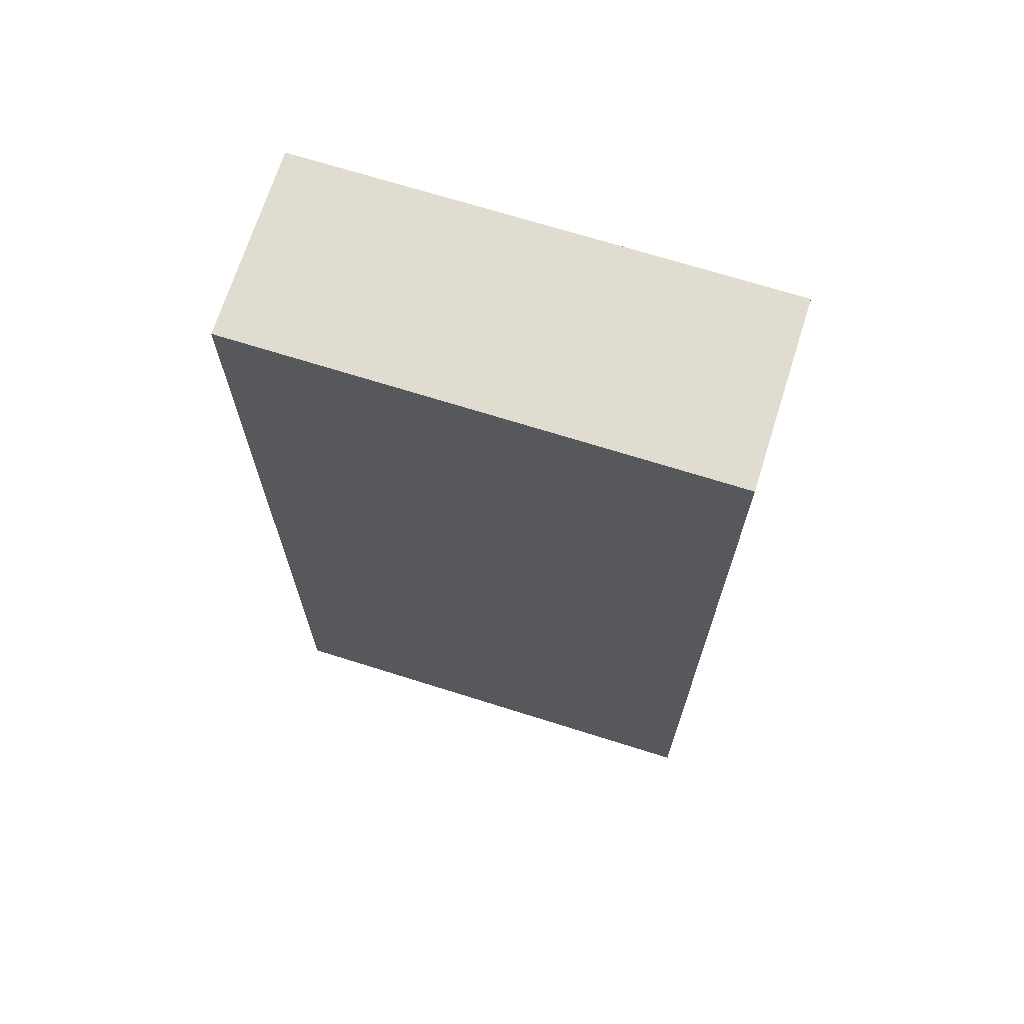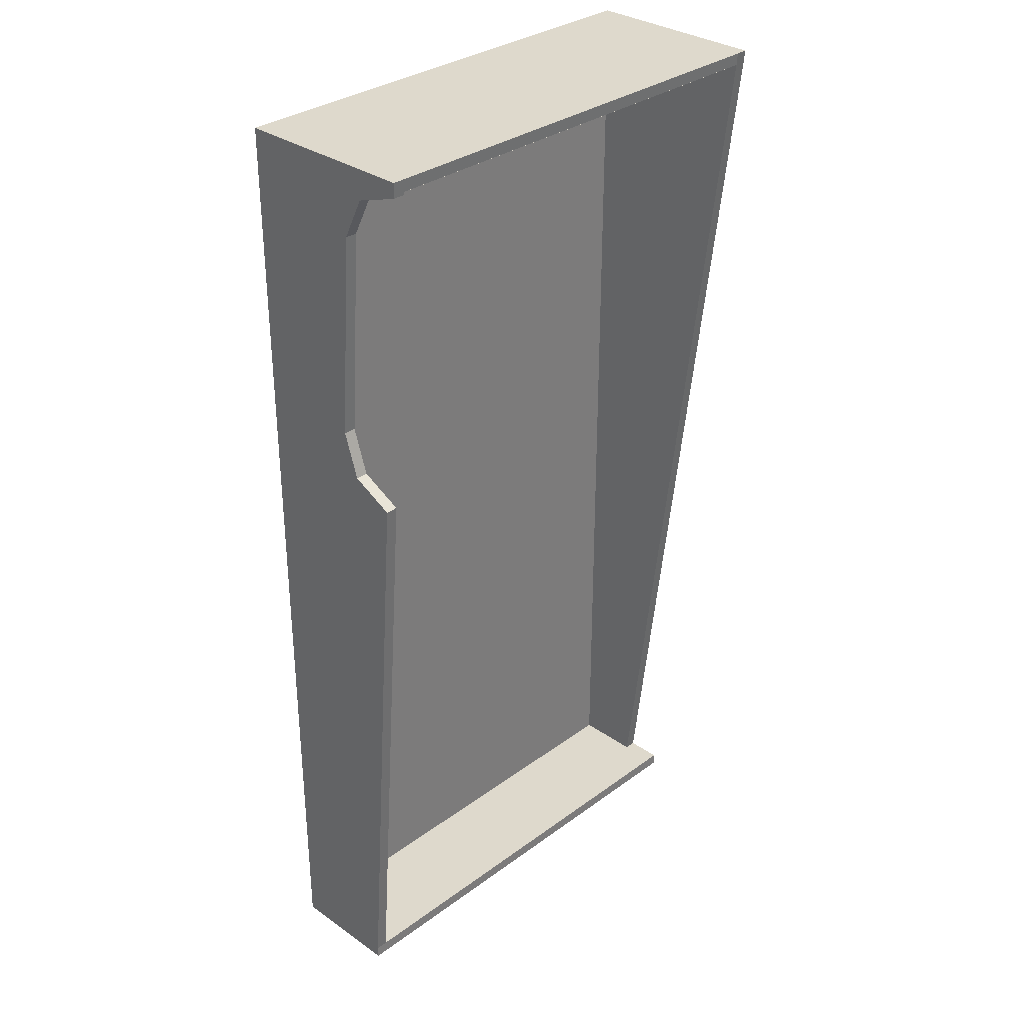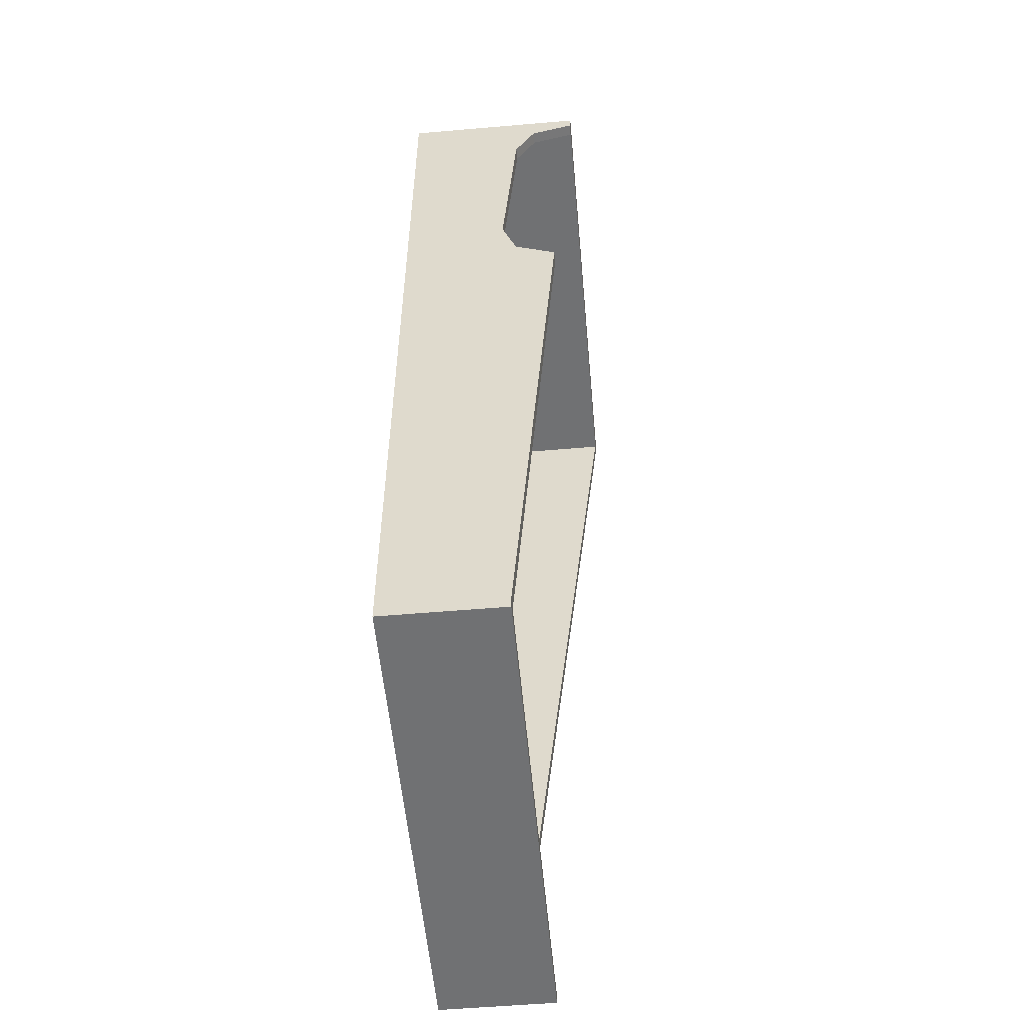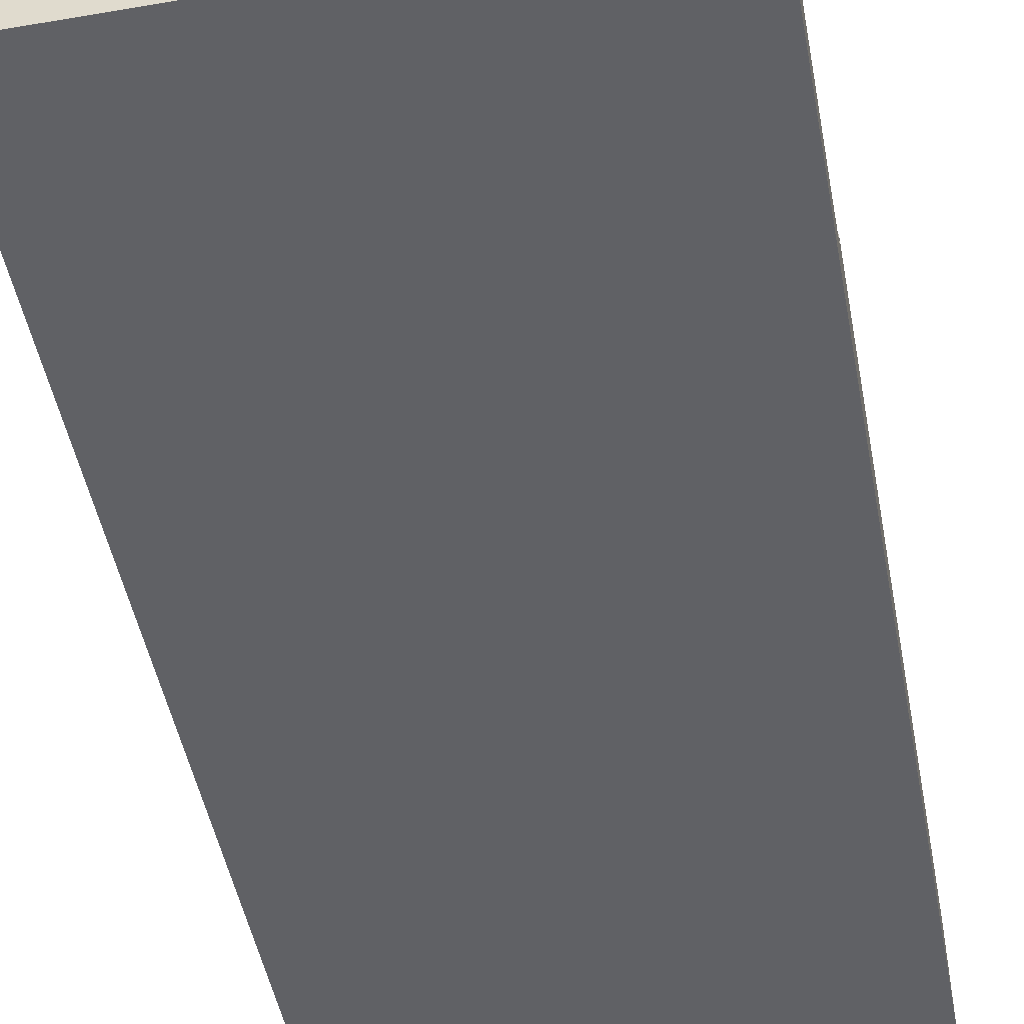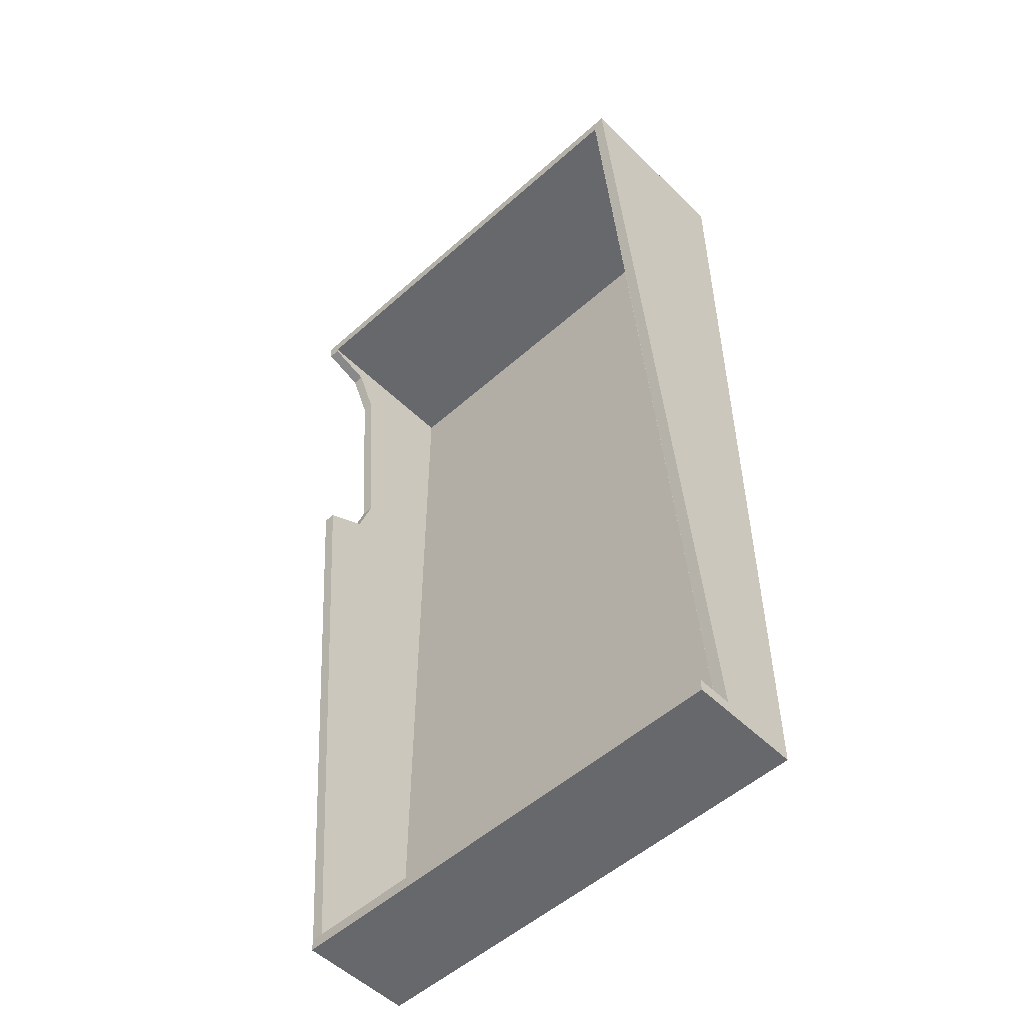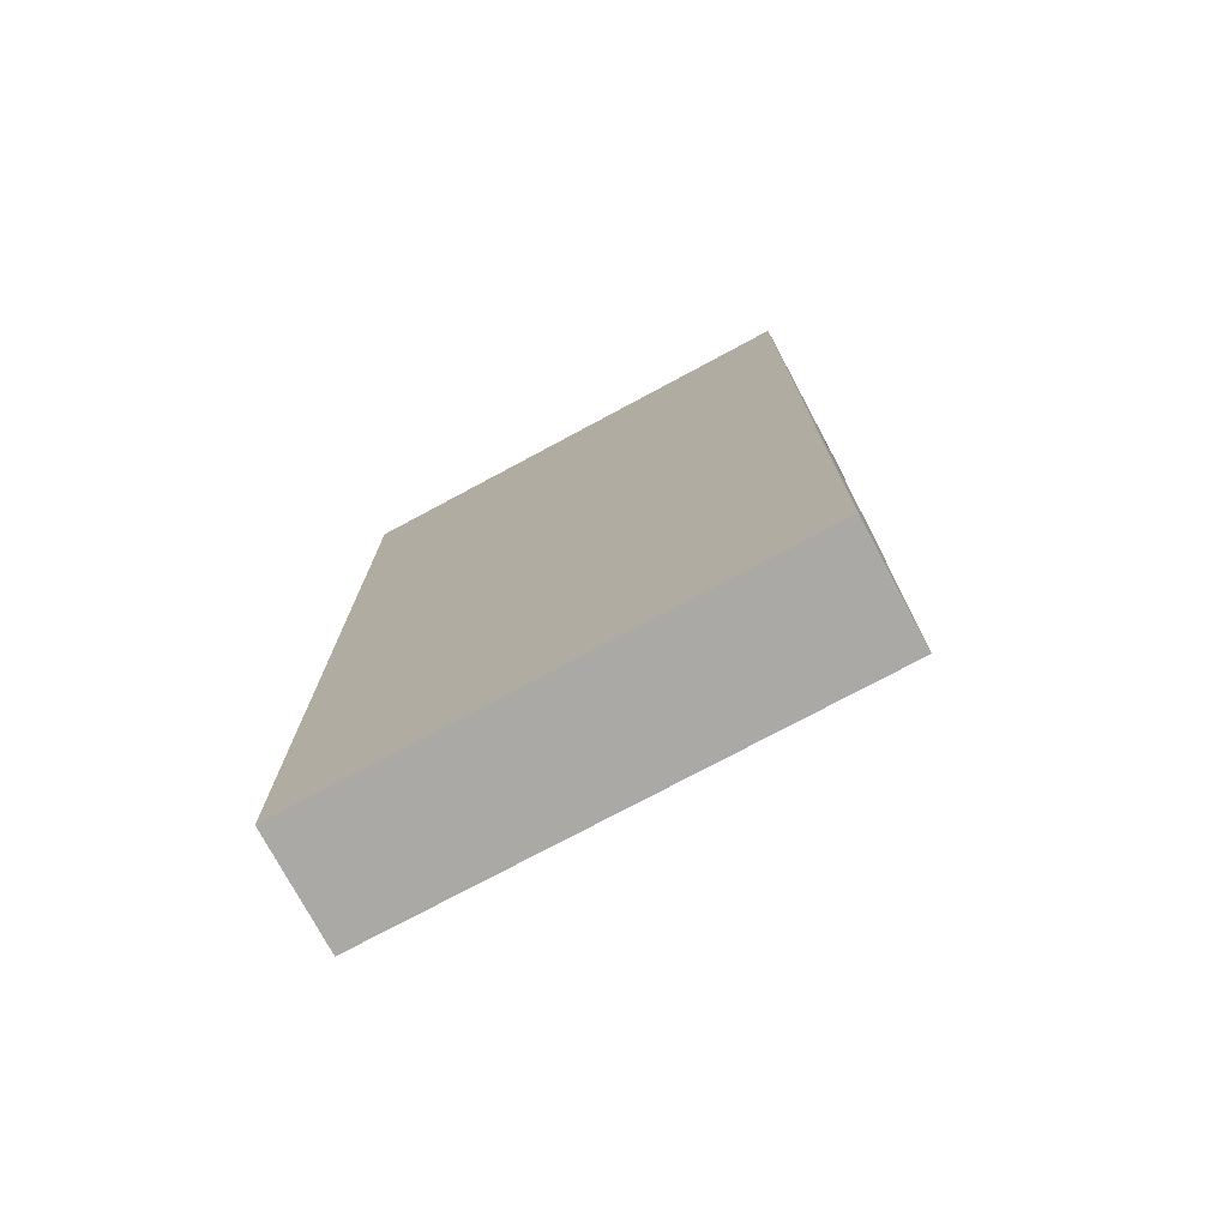
<metadata>
{"format":"obj","ext":"obj","renderer":"f3d","projection":"perspective","resolution":1024,"background":"white","views":[{"elev":69.6,"azim":17.5,"up":"+Z"},{"elev":32.1,"azim":134.3,"up":"+Z"},{"elev":-55.1,"azim":95.2,"up":"+Z"},{"elev":-48.8,"azim":10.8,"up":"+Y"},{"elev":-52.5,"azim":-136.2,"up":"+Z"},{"elev":-75.6,"azim":28.2,"up":"+Z"}]}
</metadata>
<code>
v 1.9 -0.7199 -2.825
v 1.9 -0.5139 -0.0859
v 1.9 -1.45 -0.1
v 2 -0.7199 -2.825
v 2 -0.561 -2.688
v 2 -0.6819 -2.321
v 2 -0.7199 -2.825
v 2 -0.2153 -2.863
v 2 -0.561 -2.688
v 2 -0.561 -2.688
v 2 -0.6819 -2.321
v 1.9 -0.6819 -2.321
v 1.9 -0.561 -2.688
v 2 -0.2153 -2.863
v 2 -0.561 -2.688
v 1.9 -0.561 -2.688
v 1.9 -0.2153 -2.863
v 2 -0.5139 -0.08591
v 2 -0.3772 -0.2448
v 2 -0.009309 -0.1239
v 2 -0.5139 -0.08591
v 2 -0.5518 -0.5905
v 2 -0.3772 -0.2448
v 2 -0.3772 -0.2448
v 2 -0.009309 -0.1239
v 1.9 -0.009309 -0.1239
v 1.9 -0.3772 -0.2448
v 2 -0.5518 -0.5905
v 2 -0.3772 -0.2448
v 1.9 -0.3772 -0.2448
v 1.9 -0.5518 -0.5905
v 2 -0.7199 -2.825
v 2 -0.6 -7.9
v 2 -1.55 -8
v 2 -1.55 0
v -2 -1.55 -7.9
v -2 -1.55 -8
v -2 -0.6 -8
v -2 -0.6 -7.9
v -1.9 -0.9 -7.9
v -2 -0.9 -7.9
v -2 -0.6 -7.9
v -1.9 -0.6 -7.9
v -2 -1.55 0
v -2 -1.55 -7.9
v -2 -0.9 -7.9
v -2 0 0
v 1.9 -1.45 -7.9
v 1.9 -0.6 -7.9
v 1.9 -0.7199 -2.825
v 1.9 -1.45 -0.1
v 1.9 -0.7199 -2.825
v 1.9 -0.561 -2.688
v 1.9 -0.6819 -2.321
v 1.9 -0.7199 -2.825
v 1.9 -0.2153 -2.863
v 1.9 -0.561 -2.688
v 1.9 -0.5139 -0.08591
v 1.9 -0.3772 -0.2448
v 1.9 -0.009309 -0.1239
v 1.9 -0.5139 -0.08591
v 1.9 -0.5518 -0.5905
v 1.9 -0.3772 -0.2448
v 1.9 -0.7199 -2.825
v 1.9 -0.6 -7.9
v 1.9 -0.2153 -2.863
v -1.9 -0.9 -7.9
v -1.9 -1.45 -7.9
v -1.9 -1.45 -0.1
v -1.9 -0.007498 -0.1
v 2 -0.2153 -2.863
v 2 -0.6 -7.9
v 2 -0.7199 -2.825
v 2 -1.55 -8
v 2 -0.6 -7.9
v 2 -0.6 -8
v 2 -0.5139 -0.0859
v 2 -1.555 0
v 2 0 0
v 2 -0.00931 -0.1238
v 1.9 -0.00931 -0.1238
v 1.9 -0.006915 -0.1
v 1.9 -0.5139 -0.0859
v 2 -1.55 0
v 2 -0.5139 -0.0859
v 2 -0.7199 -2.825
v -1.9 -1.45 -7.9
v 1.9 -1.45 -7.9
v 1.9 -1.45 -0.1
v -1.9 -1.45 -0.1
v 1.9 -0.2153 -2.863
v 1.9 -0.6 -7.9
v 2 -0.6 -7.9
v 2 -0.2153 -2.863
v -1.9 0 0
v -2 0 0
v -2 -0.9 -7.9
v -1.9 -0.9 -7.9
v 2 -0.5518 -0.5905
v 1.9 -0.5518 -0.5905
v 1.9 -0.6819 -2.321
v 2 -0.6819 -2.321
v -1.9 0 0
v -1.9 -0.007498 -0.09972
v 1.9 -0.007498 -0.09972
v 1.9 0 0
v 2 -0.6 -8
v 2 -0.6 -7.9
v -2 -0.6 -7.9
v -2 -0.6 -8
v 1.9 0 0
v 1.9 -0.00931 -0.1238
v 2 -0.00931 -0.1238
v 2 0 0
v -1.9 -0.6 -7.9
v 1.9 -0.6 -7.9
v 1.9 -1.45 -7.9
v -1.9 -1.45 -7.9
v -1.9 -0.006915 -0.1
v -1.9 -1.45 -0.1
v 1.9 -1.45 -0.1
v 1.9 -0.006915 -0.1
v 2 -1.55 0
v -2 -1.55 0
v -2 0 0
v 2 0 0
v -2 -1.55 -8
v 2 -1.55 -8
v 2 -0.6 -8
v -2 -0.6 -8
v -2 -1.55 0
v -1.538 -1.55 -0.335
v 1.07 -1.55 -0.335
v 2 -1.55 0
v -1.538 -1.55 -4.157
v -1.538 -1.55 -0.335
v -2 -1.55 0
v -2 -1.55 -8
v -1.538 -1.55 -4.157
v -2 -1.55 -8
v 2 -1.55 -8
v 1.07 -1.55 -4.157
v 2 -1.55 -8
v 2 -1.55 0
v 1.07 -1.55 -0.335
v 1.07 -1.55 -4.157
v -1.538 -1.55 -4.157
v -0.9502 -1.55 -2.266
v -0.9502 -1.55 -0.8336
v -1.538 -1.55 -0.335
v 0.4827 -1.55 -2.266
v 1.07 -1.55 -4.157
v 1.07 -1.55 -0.335
v 0.4827 -1.55 -0.8336
v 0.4827 -1.55 -2.266
v -0.9502 -1.55 -2.266
v -1.538 -1.55 -4.157
v 1.07 -1.55 -4.157
v 1.07 -1.55 -0.335
v -1.538 -1.55 -0.335
v -0.9502 -1.55 -0.8336
v 0.4827 -1.55 -0.8336
v -0.2338 -1.55 -1.55
v 0.4827 -1.55 -1.55
v 0.2728 -1.55 -2.057
v -0.2338 -1.55 -1.55
v 0.2728 -1.55 -2.057
v -0.2338 -1.55 -2.266
v -0.2338 -1.55 -1.55
v -0.2338 -1.55 -2.266
v -0.7403 -1.55 -2.057
v -0.2338 -1.55 -1.55
v -0.7403 -1.55 -2.057
v -0.9502 -1.55 -1.55
v -0.2338 -1.55 -1.55
v -0.9502 -1.55 -1.55
v -0.7403 -1.55 -1.043
v -0.2338 -1.55 -1.55
v -0.7403 -1.55 -1.043
v -0.2338 -1.55 -0.8336
v -0.2338 -1.55 -1.55
v -0.2338 -1.55 -0.8336
v 0.2728 -1.55 -1.043
v -0.2338 -1.55 -1.55
v 0.2728 -1.55 -1.043
v 0.4827 -1.55 -1.55
v 0.4827 -1.55 -2.266
v 0.2728 -1.55 -2.057
v 0.4827 -1.55 -1.55
v 0.4827 -1.55 -2.266
v -0.2338 -1.55 -2.266
v 0.2728 -1.55 -2.057
v -0.9502 -1.55 -2.266
v -0.7403 -1.55 -2.057
v -0.2338 -1.55 -2.266
v -0.9502 -1.55 -2.266
v -0.9502 -1.55 -1.55
v -0.7403 -1.55 -2.057
v -0.9502 -1.55 -0.8336
v -0.7403 -1.55 -1.043
v -0.9502 -1.55 -1.55
v -0.9502 -1.55 -0.8336
v -0.2338 -1.55 -0.8336
v -0.7403 -1.55 -1.043
v 0.4827 -1.55 -0.8336
v 0.2728 -1.55 -1.043
v -0.2338 -1.55 -0.8336
v 0.4827 -1.55 -0.8336
v 0.4827 -1.55 -1.55
v 0.2728 -1.55 -1.043
g mesh7715921
f 1 3 2
g mesh7715922
f 4 5 6
f 7 8 9
g mesh7715926
f 10 12 11
f 12 10 13
f 14 16 15
f 16 14 17
g mesh7715928
f 18 19 20
f 21 22 23
g mesh7715932
f 24 26 25
f 26 24 27
f 28 30 29
f 30 28 31
f 32 34 33
f 34 32 35
f 36 38 37
f 38 36 39
f 40 42 41
f 42 40 43
f 44 46 45
f 46 44 47
f 48 50 49
f 50 48 51
g mesh7715934
f 52 54 53
f 55 57 56
g mesh7715936
f 58 60 59
f 61 63 62
f 64 66 65
f 67 69 68
f 69 67 70
f 71 73 72
f 74 76 75
f 77 79 78
f 79 77 80
f 81 83 82
f 84 86 85
f 87 89 88
f 89 87 90
f 91 93 92
f 93 91 94
f 95 97 96
f 97 95 98
f 99 101 100
f 101 99 102
f 103 105 104
f 105 103 106
f 107 109 108
f 109 107 110
f 111 113 112
f 113 111 114
f 115 117 116
f 117 115 118
f 119 121 120
f 121 119 122
f 123 125 124
f 125 123 126
f 127 129 128
f 129 127 130
f 131 132 133
f 133 134 131
f 135 136 137
f 137 138 135
f 139 140 141
f 141 142 139
f 143 144 145
f 145 146 143
f 147 148 149
f 149 150 147
f 151 152 153
f 153 154 151
f 155 156 157
f 157 158 155
f 159 160 161
f 161 162 159
g mesh7715939
f 163 165 164
f 166 168 167
f 169 171 170
f 172 174 173
f 175 177 176
f 178 180 179
f 181 183 182
f 184 186 185
g mesh7715941
f 187 189 188
f 190 192 191
f 193 195 194
f 196 198 197
f 199 201 200
f 202 204 203
f 205 207 206
f 208 210 209

</code>
